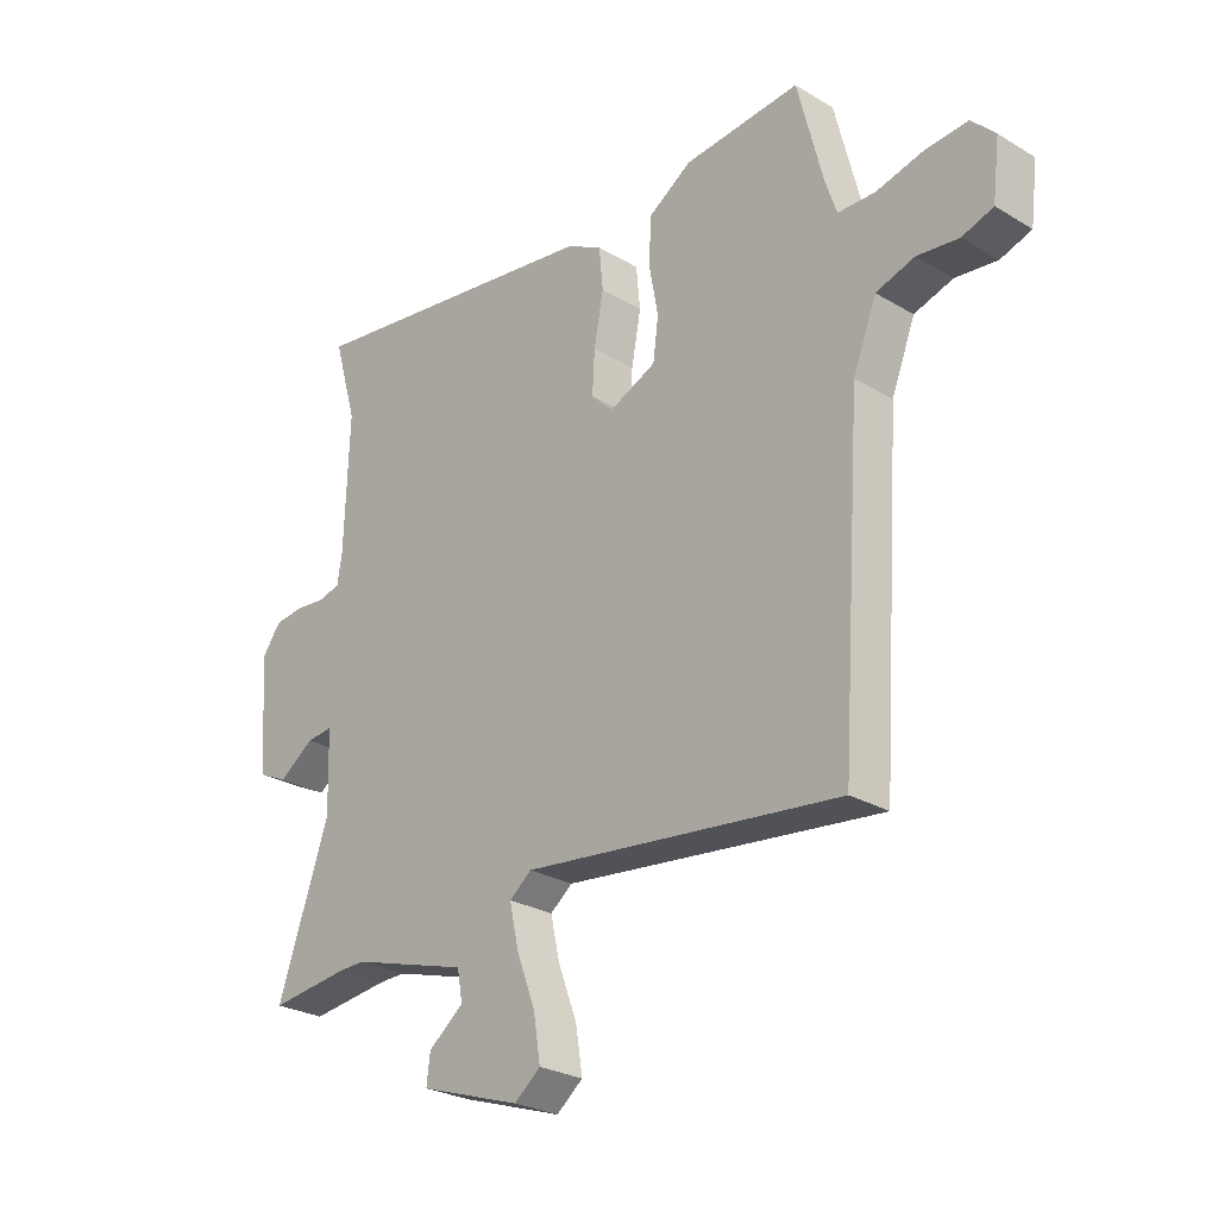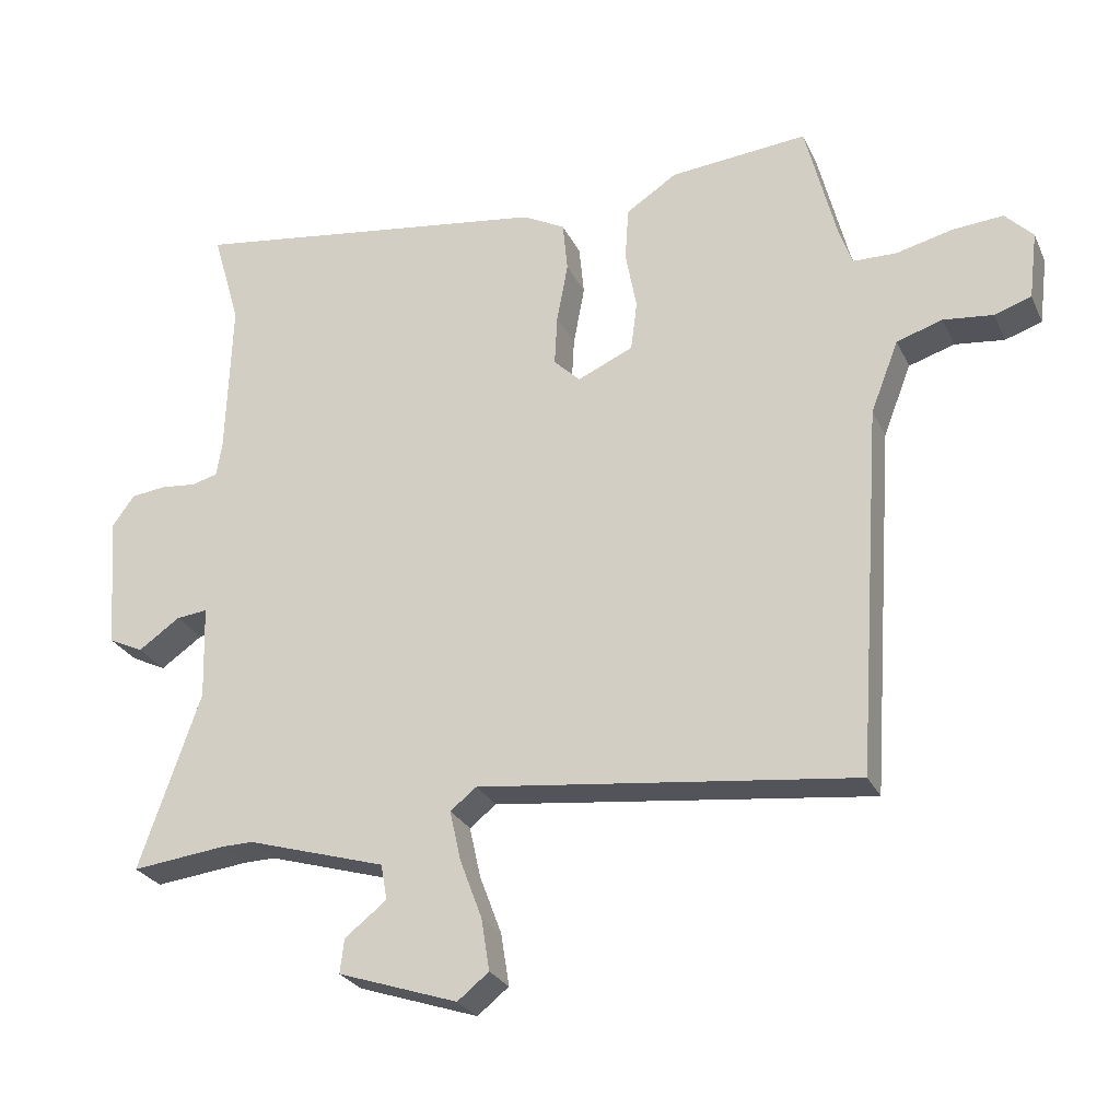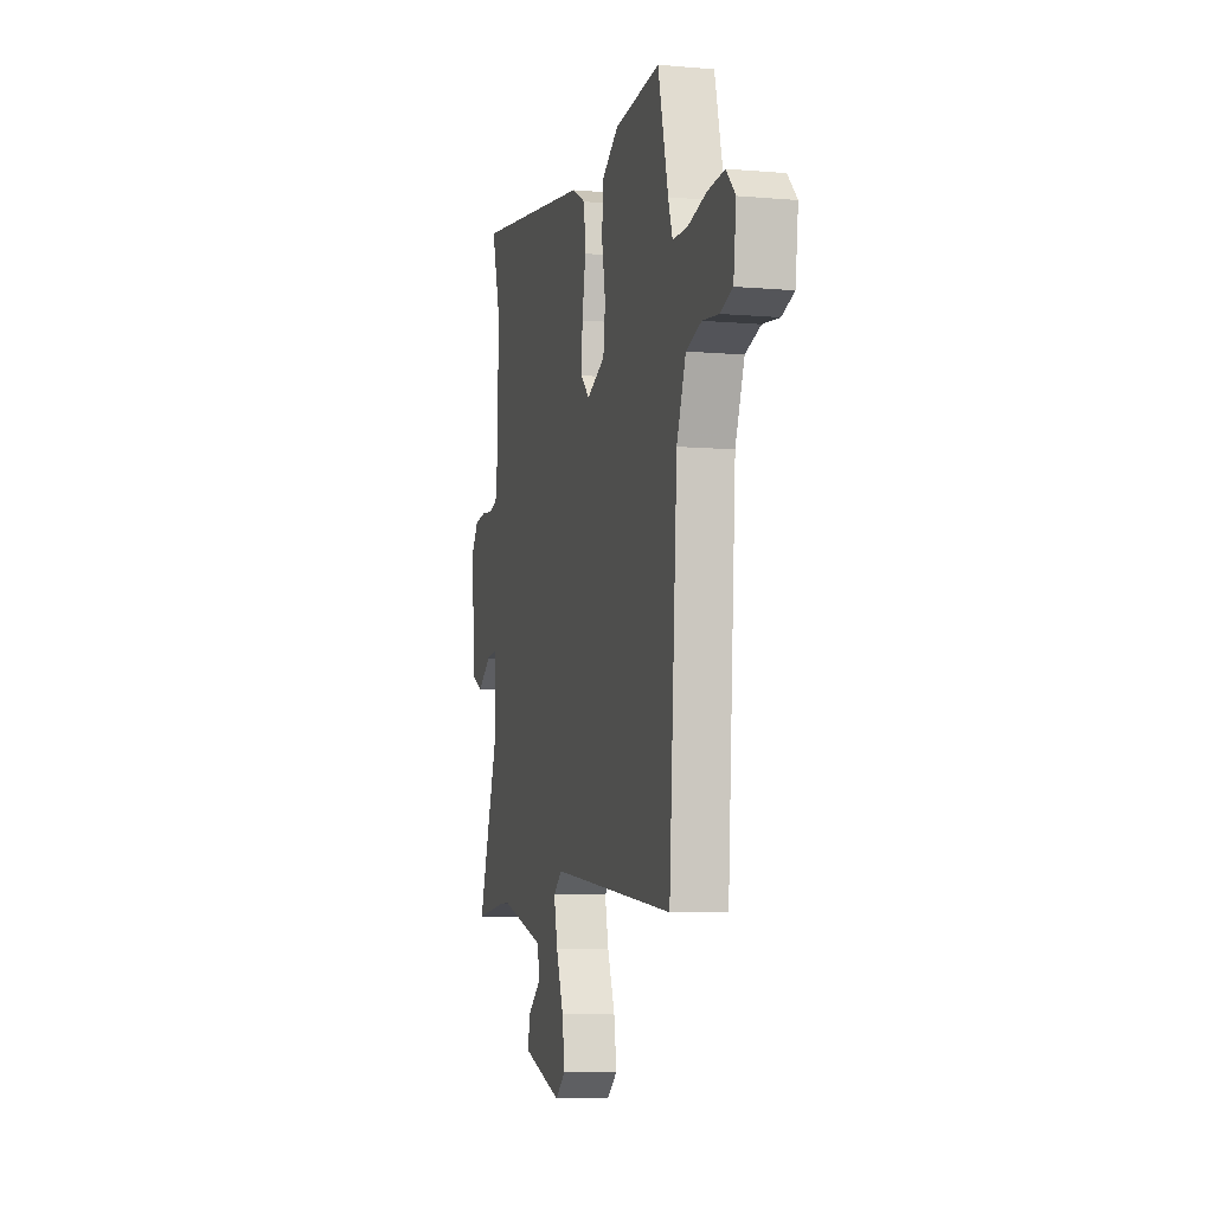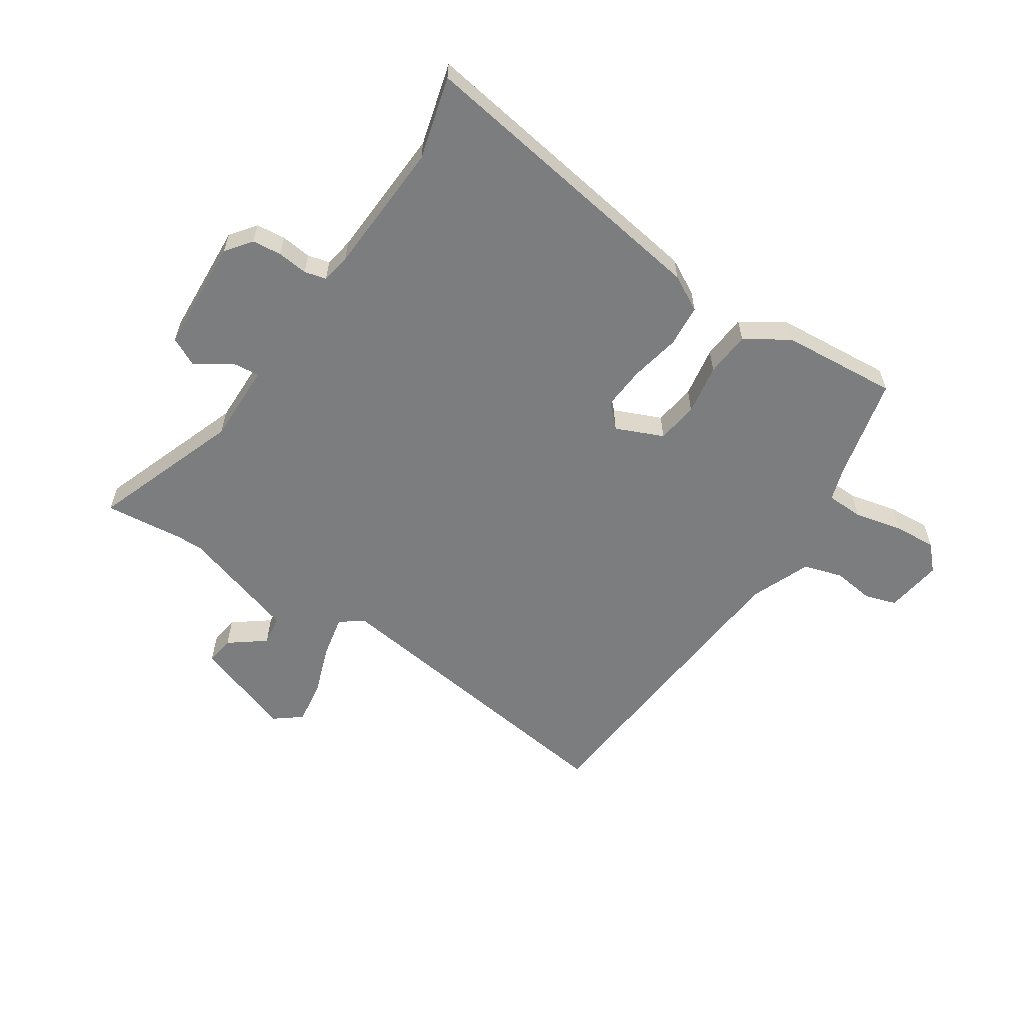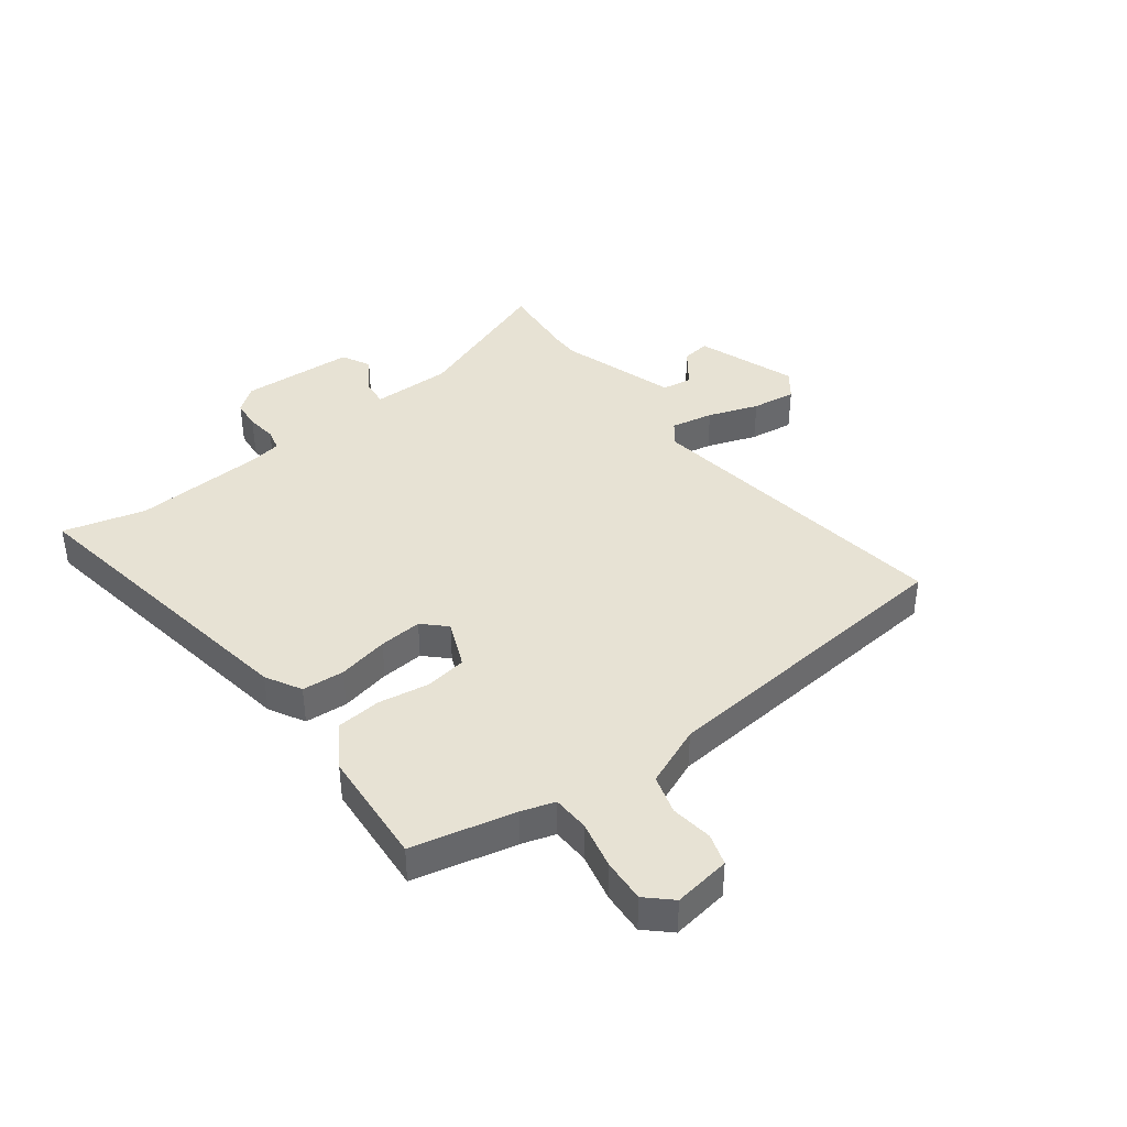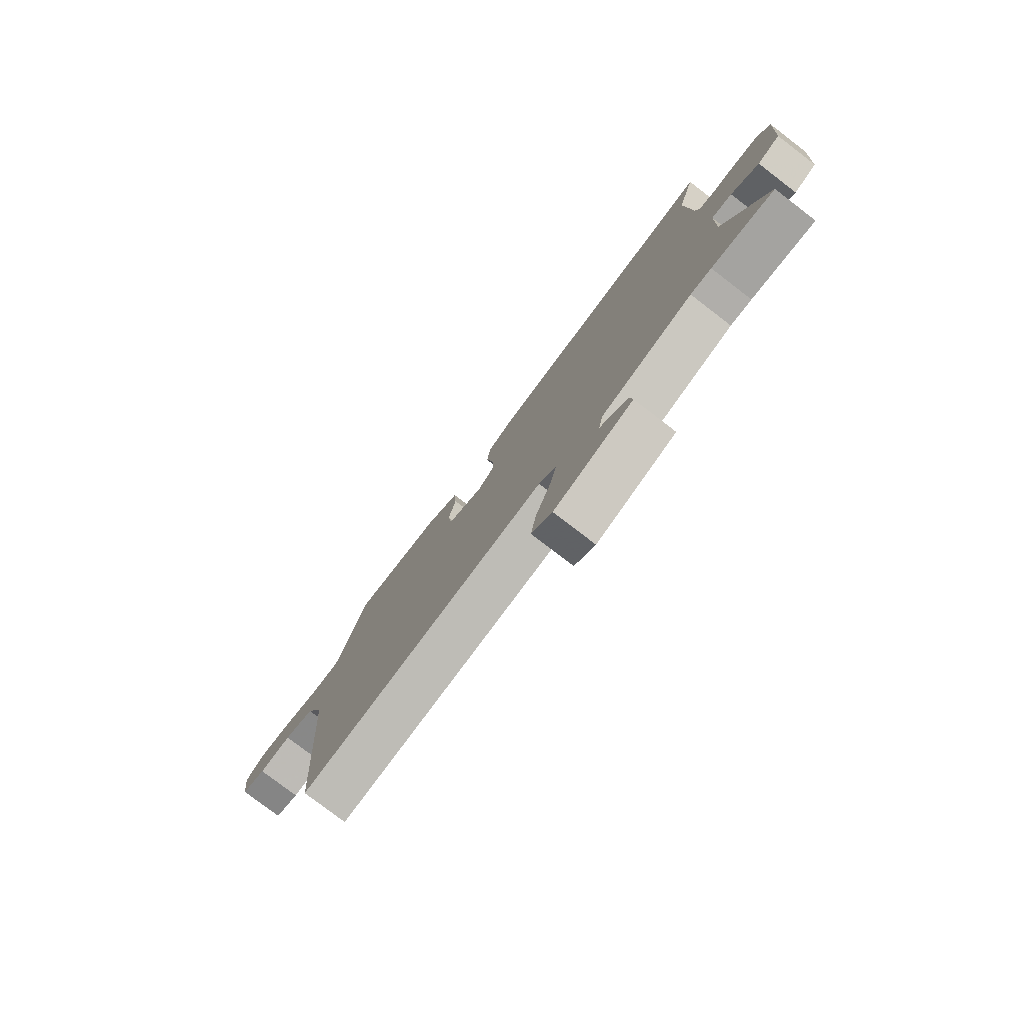
<metadata>
{"format":"obj","ext":"obj","renderer":"f3d","projection":"perspective","resolution":1024,"background":"white","views":[{"elev":-26.4,"azim":47.0,"up":"+Z"},{"elev":-26.4,"azim":20.8,"up":"+Z"},{"elev":-7.1,"azim":75.9,"up":"+Z"},{"elev":-59.0,"azim":-34.4,"up":"+Y"},{"elev":40.0,"azim":51.5,"up":"+Y"},{"elev":-78.9,"azim":-127.4,"up":"+Z"}]}
</metadata>
<code>
v 0.492 0.07 -0.519
v -0.05 0.07 -0.456
v -0.088 0.07 -0.486
v -0.072 0.07 -0.558
v -0.04 0.07 -0.643
v -0.028 0.07 -0.718
v -0.073 0.07 -0.754
v -0.245 0.07 -0.697
v -0.239 0.07 -0.648
v -0.179 0.07 -0.601
v -0.188 0.07 -0.55
v -0.388 0.07 -0.491
v -0.433 0.07 -0.492
v -0.569 0.07 -0.508
v -0.481 0.07 -0.254
v -0.485 0.07 -0.118
v -0.53 0.07 -0.123
v -0.59 0.07 -0.165
v -0.64 0.07 -0.141
v -0.654 0.07 0.053
v -0.622 0.07 0.097
v -0.572 0.07 0.103
v -0.52 0.07 0.098
v -0.483 0.07 0.108
v -0.475 0.07 0.158
v -0.467 0.07 0.385
v -0.507 0.07 0.524
v 0.015 0.07 0.452
v 0.076 0.07 0.42
v 0.083 0.07 0.348
v 0.067 0.07 0.262
v 0.063 0.07 0.189
v 0.101 0.07 0.152
v 0.181 0.07 0.188
v 0.19 0.07 0.259
v 0.174 0.07 0.345
v 0.179 0.07 0.422
v 0.252 0.07 0.47
v 0.45 0.07 0.489
v 0.494 0.07 0.315
v 0.513 0.07 0.259
v 0.576 0.07 0.258
v 0.657 0.07 0.278
v 0.73 0.07 0.284
v 0.77 0.07 0.243
v 0.758 0.07 0.146
v 0.705 0.07 0.128
v 0.634 0.07 0.136
v 0.568 0.07 0.115
v 0.528 0.07 0.012
v 0.492 0 -0.519
v -0.05 0 -0.456
v -0.088 0 -0.486
v -0.072 0 -0.558
v -0.04 0 -0.643
v -0.028 0 -0.718
v -0.073 0 -0.754
v -0.245 0 -0.697
v -0.239 0 -0.648
v -0.179 0 -0.601
v -0.188 0 -0.55
v -0.388 0 -0.491
v -0.433 0 -0.492
v -0.569 0 -0.508
v -0.481 0 -0.254
v -0.485 0 -0.118
v -0.53 0 -0.123
v -0.59 0 -0.165
v -0.64 0 -0.141
v -0.654 0 0.053
v -0.622 0 0.097
v -0.572 0 0.103
v -0.52 0 0.098
v -0.483 0 0.108
v -0.475 0 0.158
v -0.467 0 0.385
v -0.507 0 0.524
v 0.015 0 0.452
v 0.076 0 0.42
v 0.083 0 0.348
v 0.067 0 0.262
v 0.063 0 0.189
v 0.101 0 0.152
v 0.181 0 0.188
v 0.19 0 0.259
v 0.174 0 0.345
v 0.179 0 0.422
v 0.252 0 0.47
v 0.45 0 0.489
v 0.494 0 0.315
v 0.513 0 0.259
v 0.576 0 0.258
v 0.657 0 0.278
v 0.73 0 0.284
v 0.77 0 0.243
v 0.758 0 0.146
v 0.705 0 0.128
v 0.634 0 0.136
v 0.568 0 0.115
v 0.528 0 0.012
f 46 47 48
f 45 46 48
f 44 45 48
f 43 44 48
f 42 43 48
f 41 42 48 49
f 38 39 40
f 37 38 40
f 36 37 40
f 35 36 40
f 34 35 40 41
f 41 49 50
f 34 41 50
f 33 34 50
f 29 30 31
f 28 29 31
f 27 28 31
f 26 27 31
f 25 26 31 32
f 24 25 32 33
f 21 22 23
f 20 21 23
f 19 20 23
f 18 19 23
f 17 18 23
f 24 33 50
f 23 24 50
f 17 23 50
f 16 17 50
f 13 14 15
f 15 16 50
f 13 15 50
f 12 13 50
f 8 9 10
f 7 8 10
f 6 7 10
f 5 6 10
f 4 5 10
f 3 4 10 11
f 11 12 50
f 3 11 50
f 2 3 50
f 1 2 50
f 98 97 96
f 98 96 95
f 98 95 94
f 98 94 93
f 98 93 92
f 99 98 92 91
f 90 89 88
f 90 88 87
f 90 87 86
f 90 86 85
f 91 90 85 84
f 100 99 91
f 100 91 84
f 100 84 83
f 81 80 79
f 81 79 78
f 81 78 77
f 81 77 76
f 82 81 76 75
f 83 82 75 74
f 73 72 71
f 73 71 70
f 73 70 69
f 73 69 68
f 73 68 67
f 100 83 74
f 100 74 73
f 100 73 67
f 100 67 66
f 65 64 63
f 100 66 65
f 100 65 63
f 100 63 62
f 60 59 58
f 60 58 57
f 60 57 56
f 60 56 55
f 60 55 54
f 61 60 54 53
f 100 62 61
f 100 61 53
f 100 53 52
f 100 52 51
f 1 51 52 2
f 2 52 53 3
f 3 53 54 4
f 4 54 55 5
f 5 55 56 6
f 6 56 57 7
f 7 57 58 8
f 8 58 59 9
f 9 59 60 10
f 10 60 61 11
f 11 61 62 12
f 12 62 63 13
f 13 63 64 14
f 14 64 65 15
f 15 65 66 16
f 16 66 67 17
f 17 67 68 18
f 18 68 69 19
f 19 69 70 20
f 20 70 71 21
f 21 71 72 22
f 22 72 73 23
f 23 73 74 24
f 24 74 75 25
f 25 75 76 26
f 26 76 77 27
f 27 77 78 28
f 28 78 79 29
f 29 79 80 30
f 30 80 81 31
f 31 81 82 32
f 32 82 83 33
f 33 83 84 34
f 34 84 85 35
f 35 85 86 36
f 36 86 87 37
f 37 87 88 38
f 38 88 89 39
f 39 89 90 40
f 40 90 91 41
f 41 91 92 42
f 42 92 93 43
f 43 93 94 44
f 44 94 95 45
f 45 95 96 46
f 46 96 97 47
f 47 97 98 48
f 48 98 99 49
f 49 99 100 50
f 50 100 51 1

</code>
